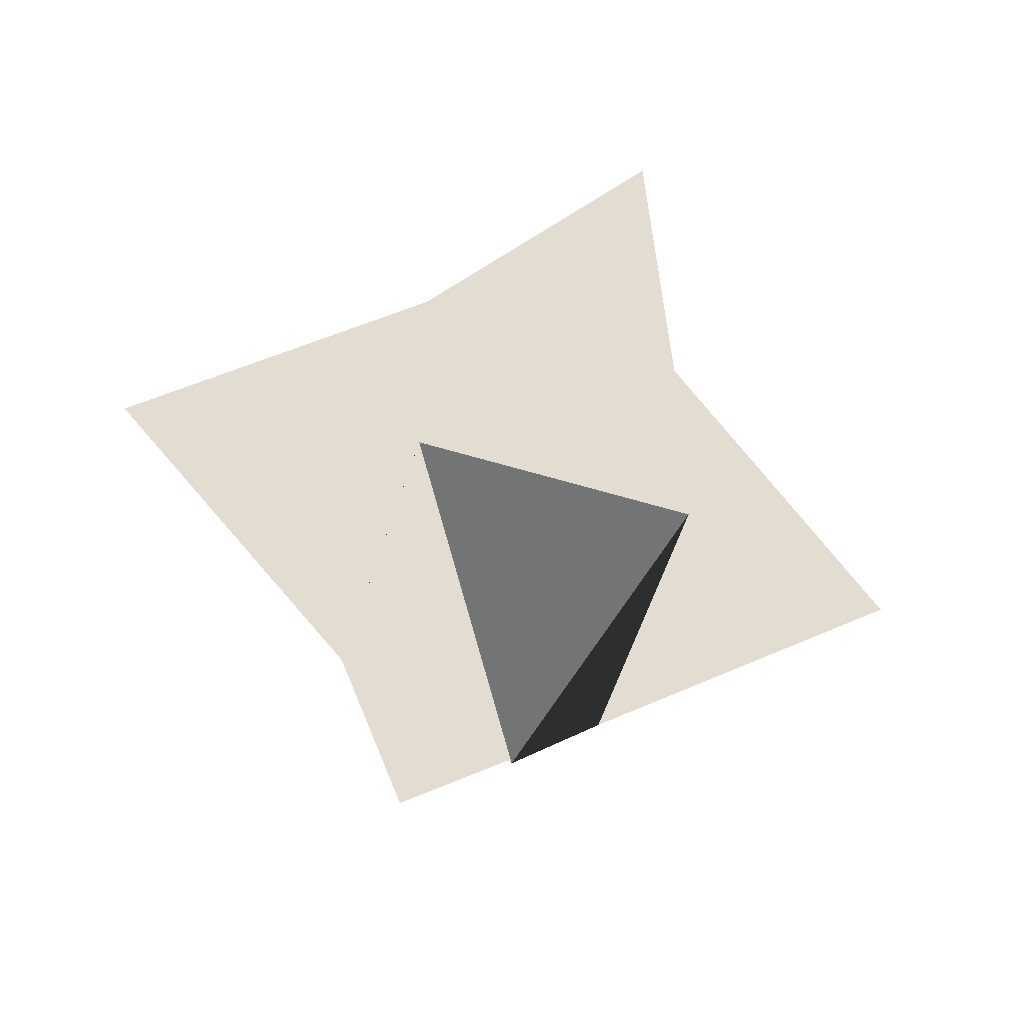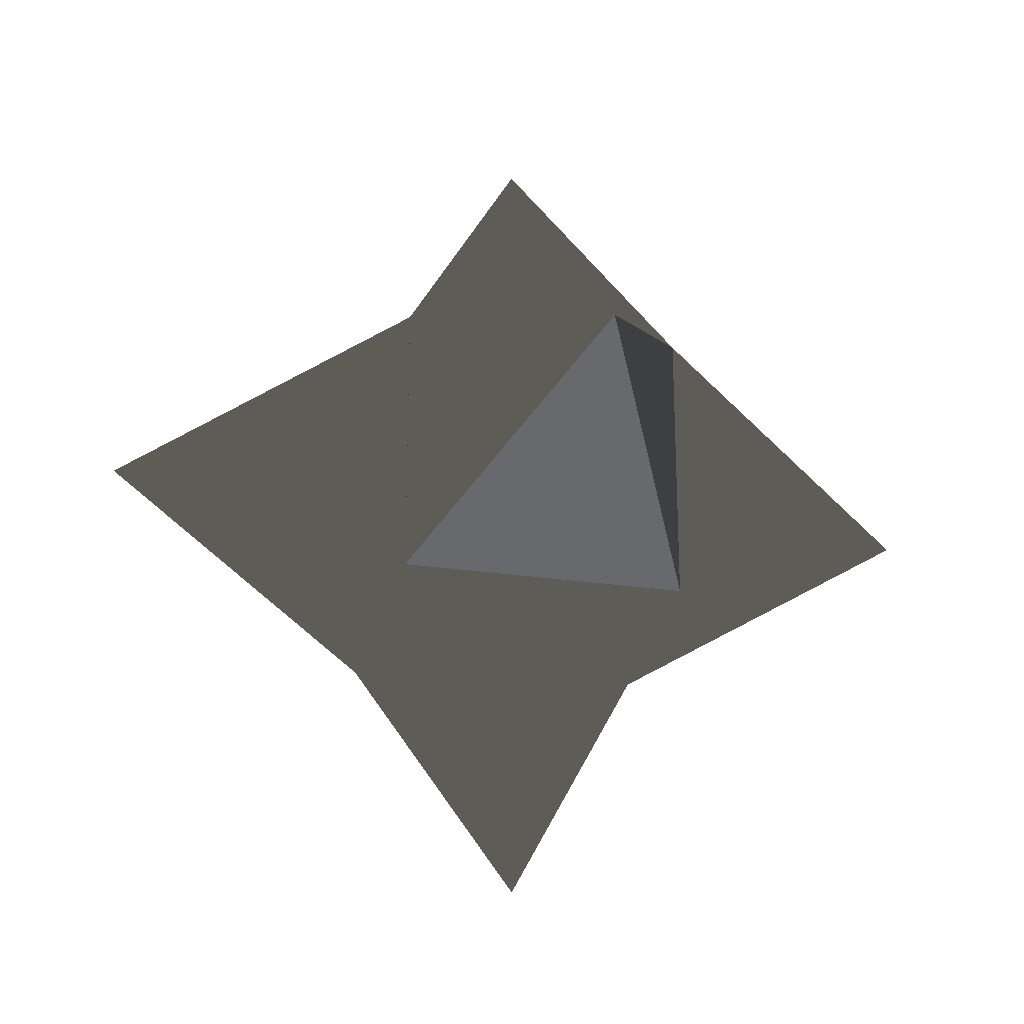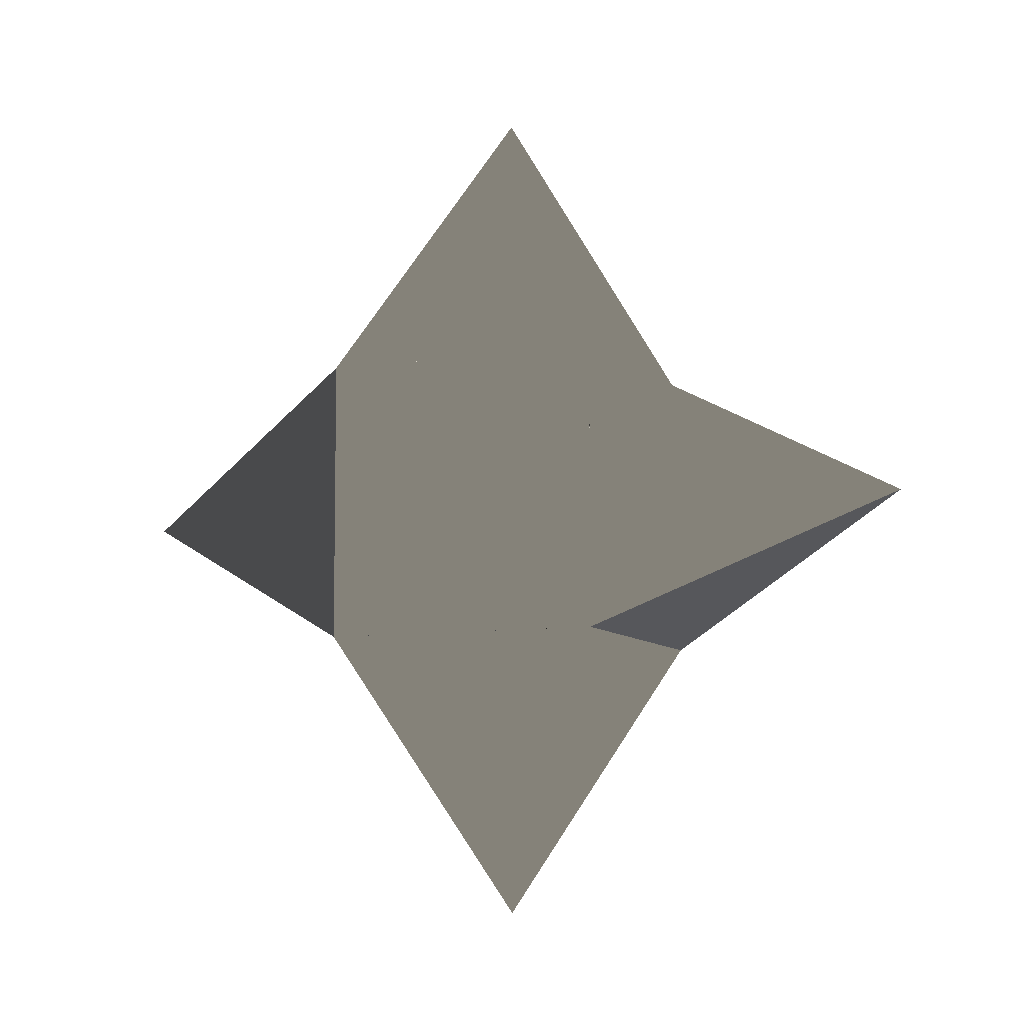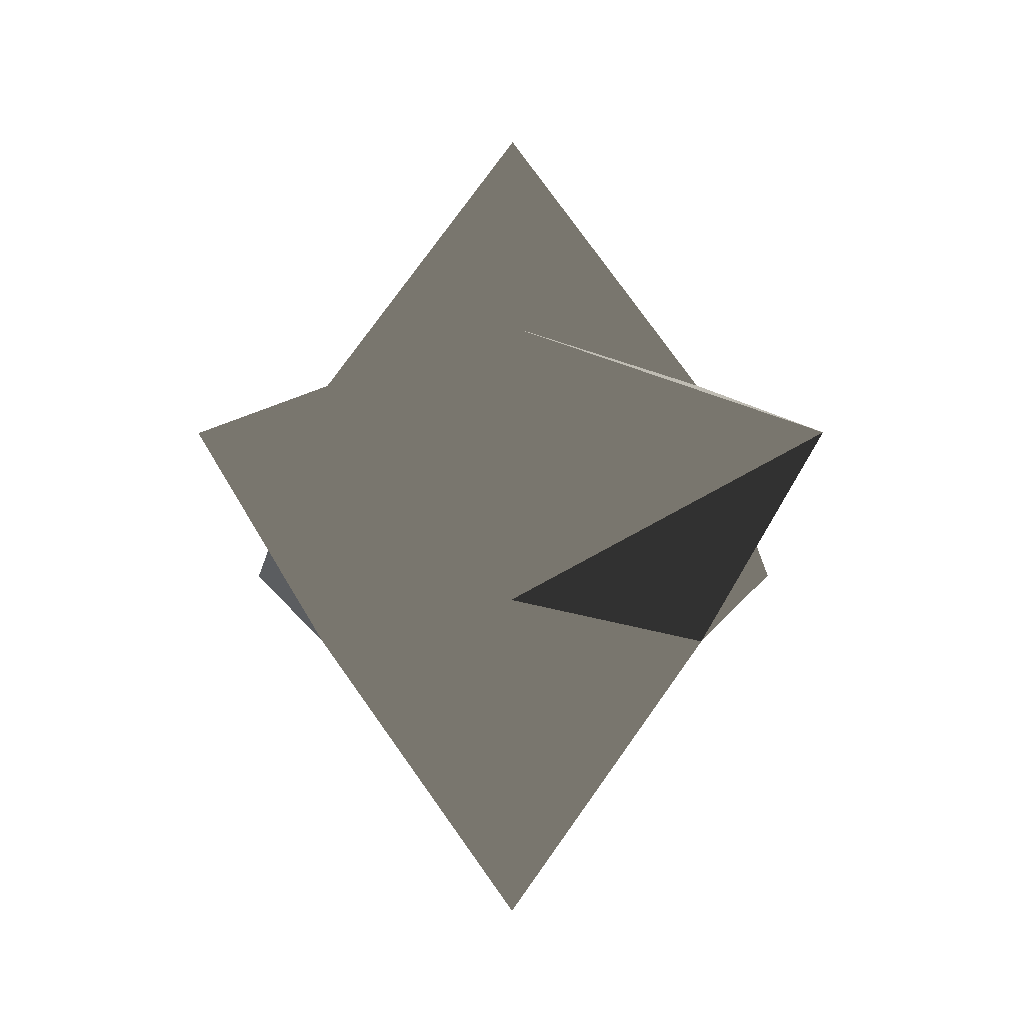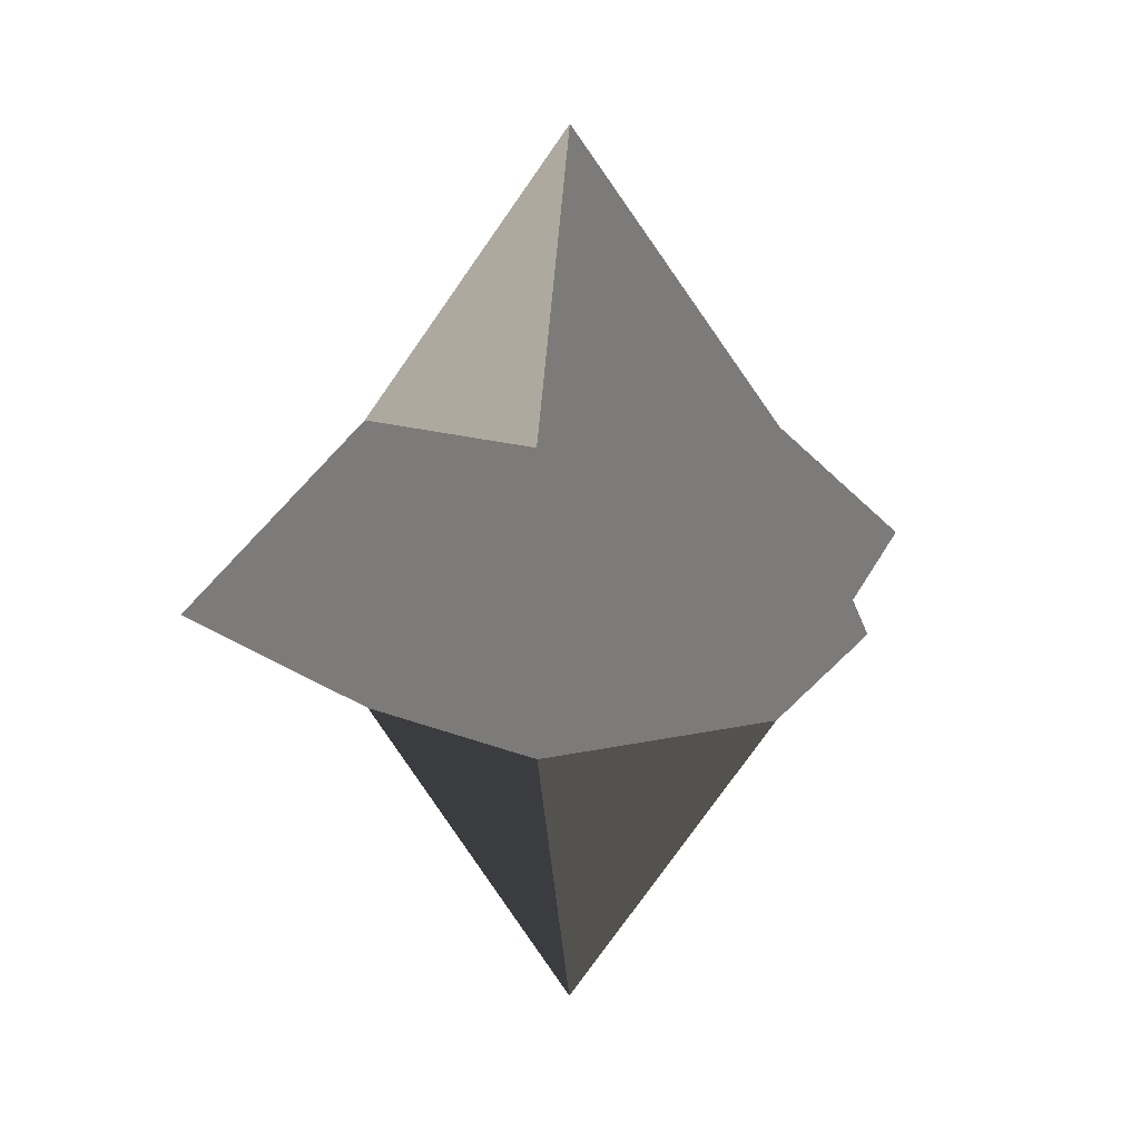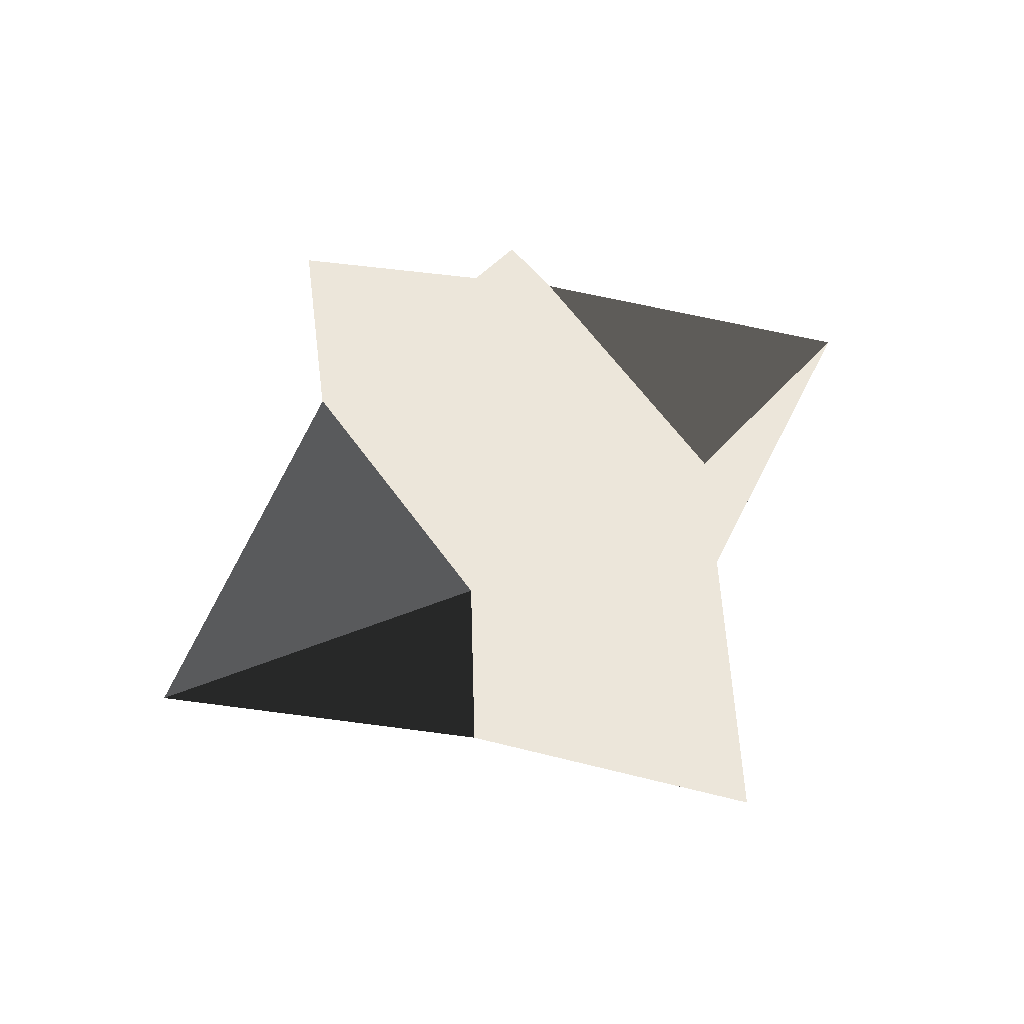
<metadata>
{"format":"obj","ext":"obj","renderer":"f3d","projection":"perspective","resolution":1024,"background":"white","views":[{"elev":-56.2,"azim":-17.7,"up":"+Y"},{"elev":-26.3,"azim":-13.1,"up":"+Z"},{"elev":-8.1,"azim":-67.9,"up":"+Z"},{"elev":-14.6,"azim":135.2,"up":"+Z"},{"elev":9.1,"azim":53.5,"up":"+Y"},{"elev":54.5,"azim":56.6,"up":"+Z"}]}
</metadata>
<code>
v 17 -42 0.001003
v 6.965 -62 10.03
v -2.999 -42 0.001003
v -2.999 -42 20
v 17 -42 20
v 7.035 -2 10.04
v 17 -22 0.000502
v -2.999 -22 0.000502
v -2.999 -22 20
v 17 -22 20
v 17 -22 0
v -3 -22 0
v -3.001 -22 0
v -3.001 -42 0.000502
v -3.001 -22 0.001003
v -3.001 -42 0
v -3.001 -22 20
v -3.001 -22 20
v -3.001 -42 20
v -3.001 -42 20
v -3 -22 20
v 17 -22 20
v 6.965 -32.03 -20
v -3 -42 0
v 17 -42 0
v 17 -42 0
v 17 -22 -0
v 17 -42 20
v -3 -42 20
v 6.965 -31.97 40
v 17 -22 20
v 17 -22 0
v -23 -31.97 10.04
v 17 -22 0.001003
v 37 -32.03 10.03
v 17 -42 0.001003
v 17 -22 20
v 17 -42 20
v 17 -22 20
f 1 2 3
f 4 2 5
f 2 1 5
f 26 28 1
f 20 3 4
f 6 32 7
f 6 7 8
f 9 10 6
f 37 6 10
f 6 8 9
f 12 8 11
f 13 8 12
f 7 11 8
f 15 13 14
f 13 16 14
f 17 18 19
f 17 19 20
f 14 20 19
f 16 20 14
f 10 9 22
f 21 22 9
f 9 13 21
f 13 15 17
f 18 17 15
f 9 8 13
f 17 21 13
f 4 3 2
f 11 23 12
f 24 23 25
f 1 3 26
f 16 26 3
f 20 16 3
f 11 27 23
f 25 23 27
f 12 23 24
f 28 29 5
f 5 1 28
f 4 5 29
f 20 4 29
f 16 24 26
f 25 26 24
f 30 28 31
f 30 31 22
f 16 13 24
f 12 24 13
f 29 30 21
f 32 27 7
f 17 20 29
f 17 29 21
f 33 15 14
f 18 33 19
f 33 14 19
f 18 15 33
f 34 35 36
f 10 31 37
f 32 37 31
f 27 31 34
f 36 25 34
f 26 25 36
f 27 34 25
f 22 31 10
f 26 36 28
f 31 28 38
f 31 38 39
f 38 35 39
f 31 39 34
f 31 27 32
f 38 28 36
f 30 29 28
f 37 32 6
f 21 30 22
f 35 34 39
f 38 36 35
f 7 27 11

</code>
